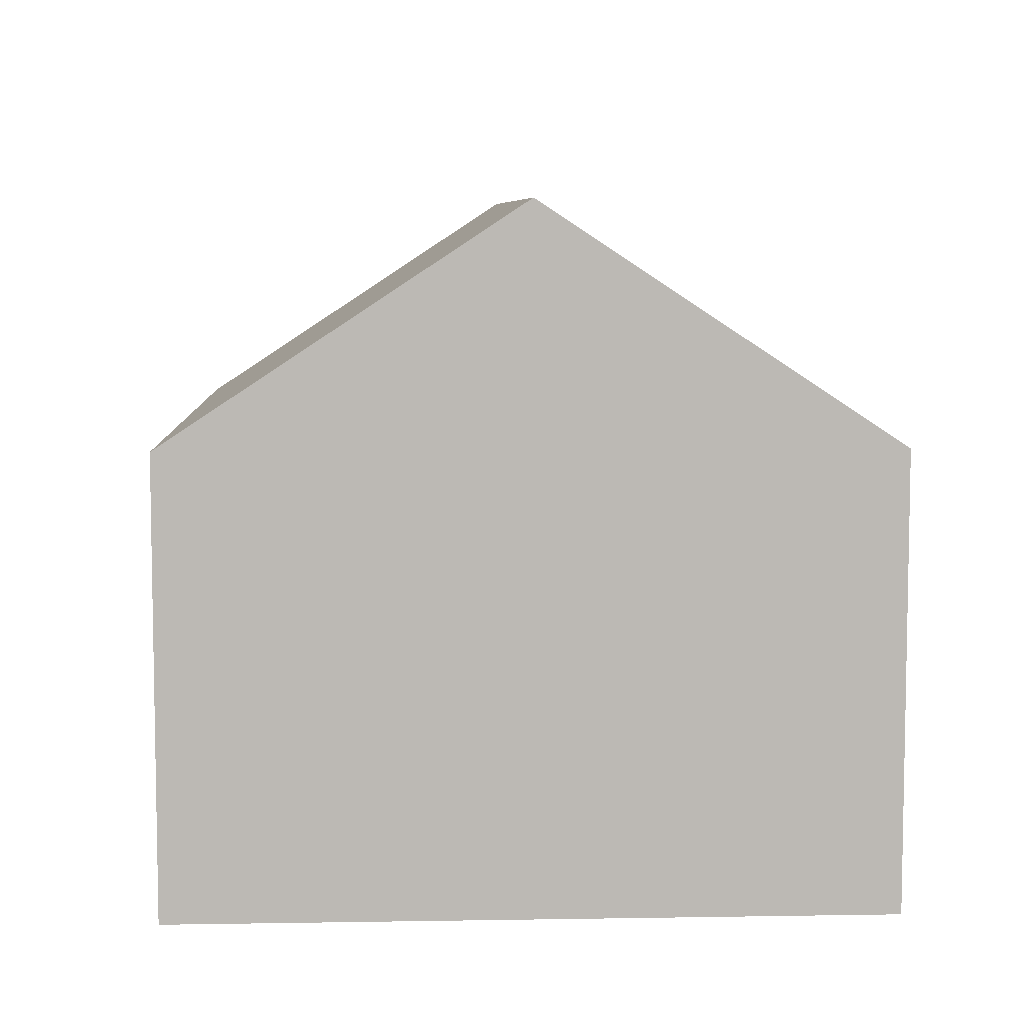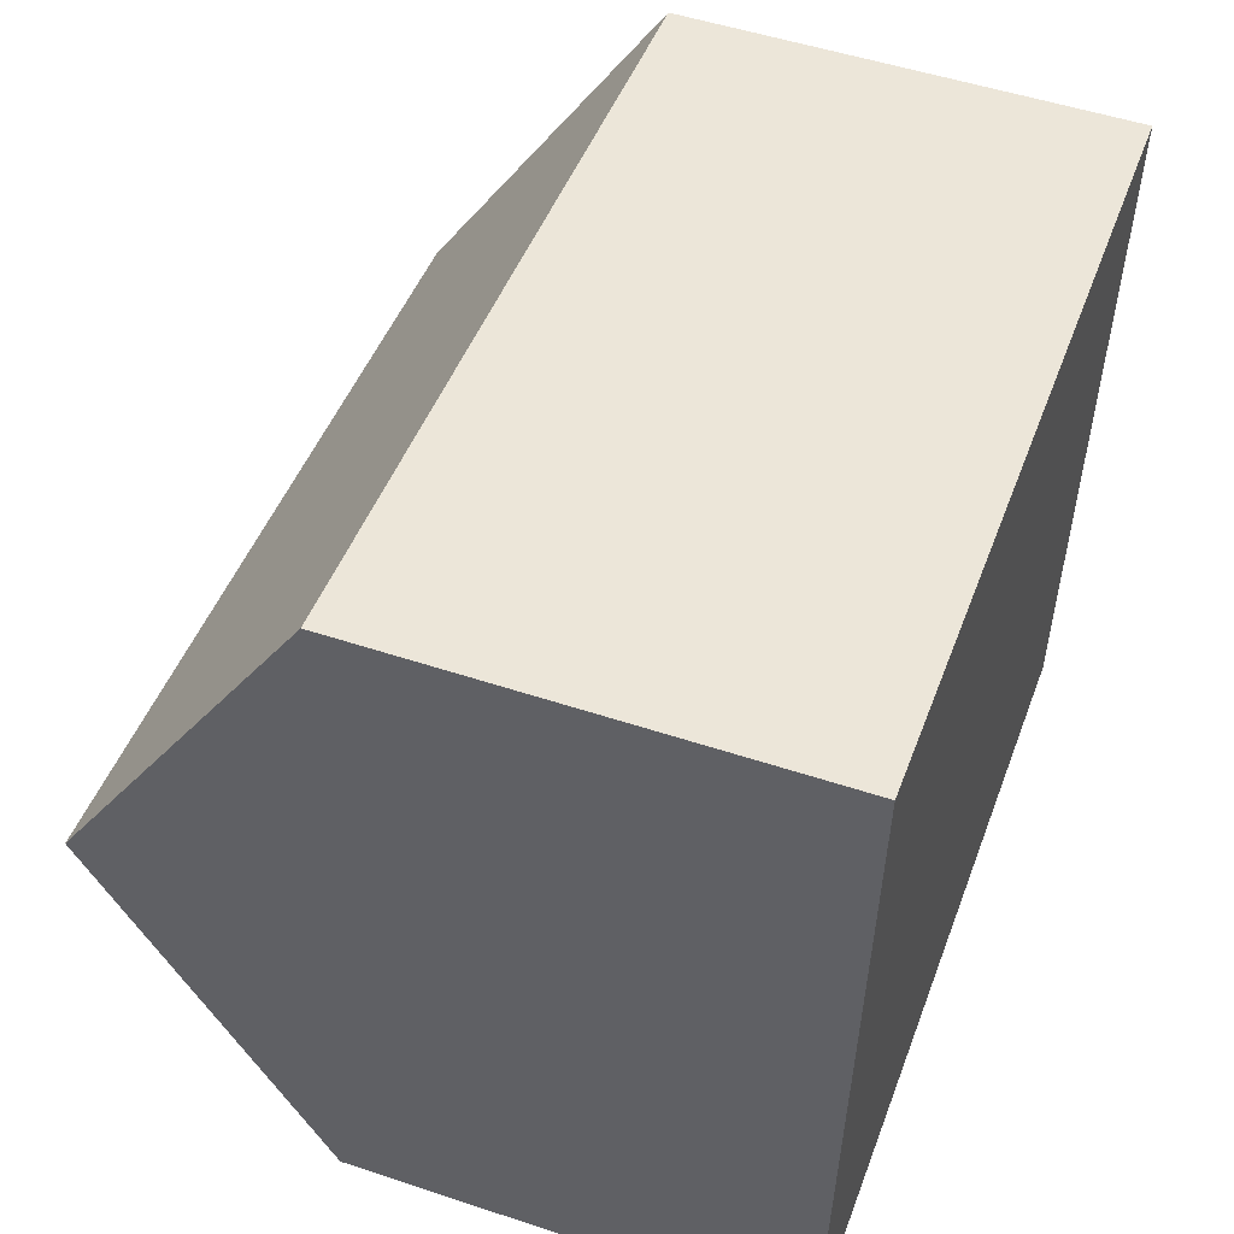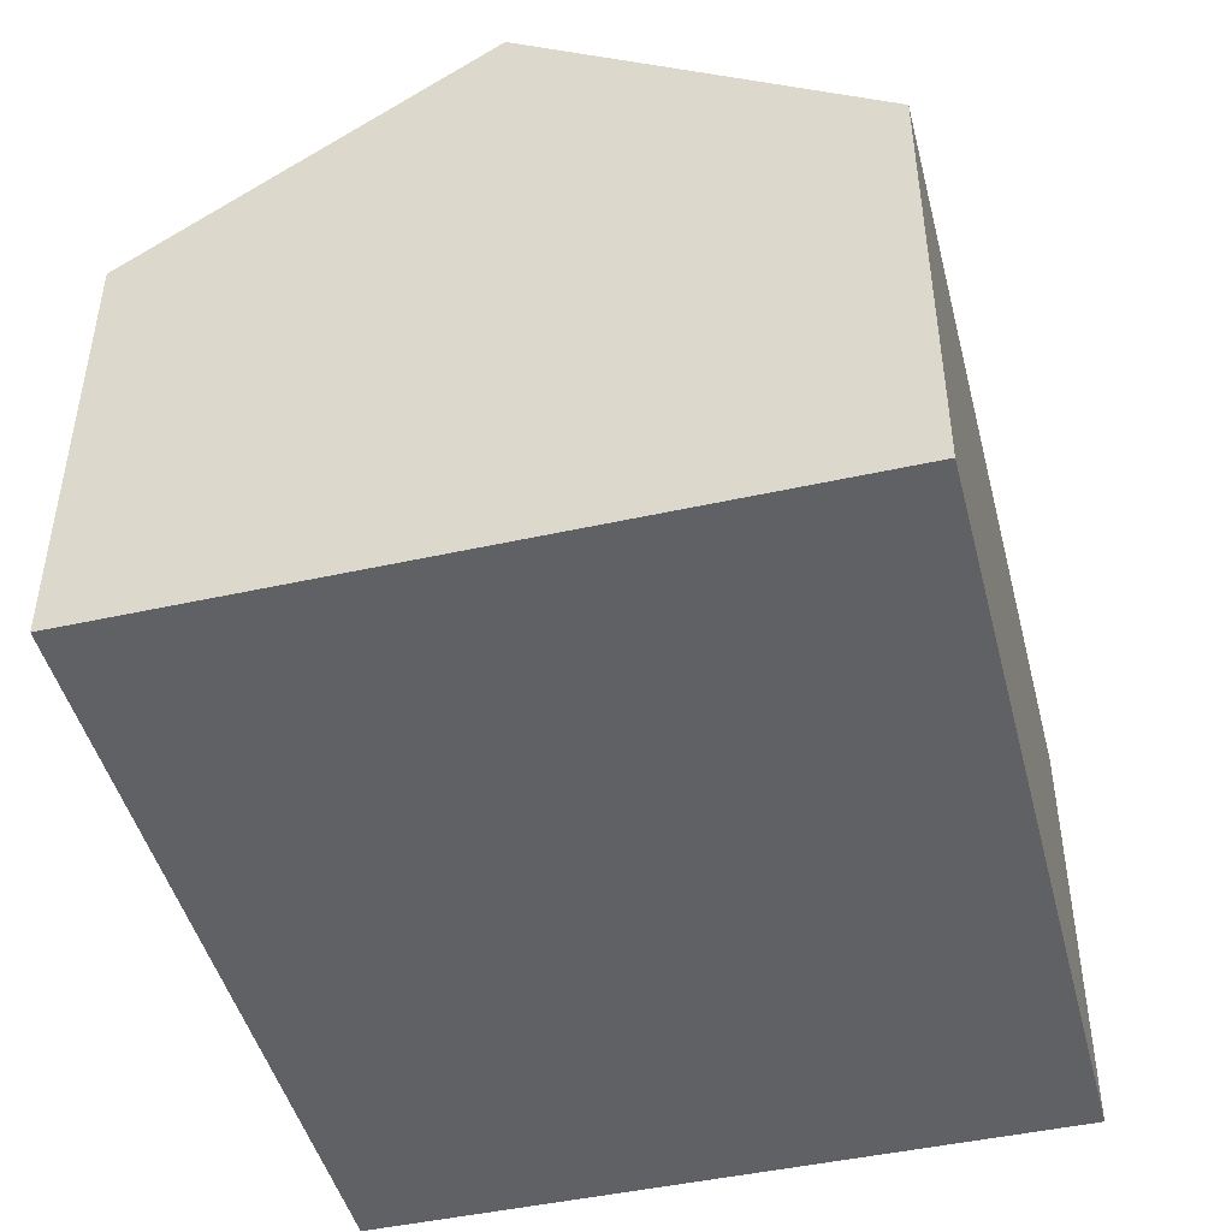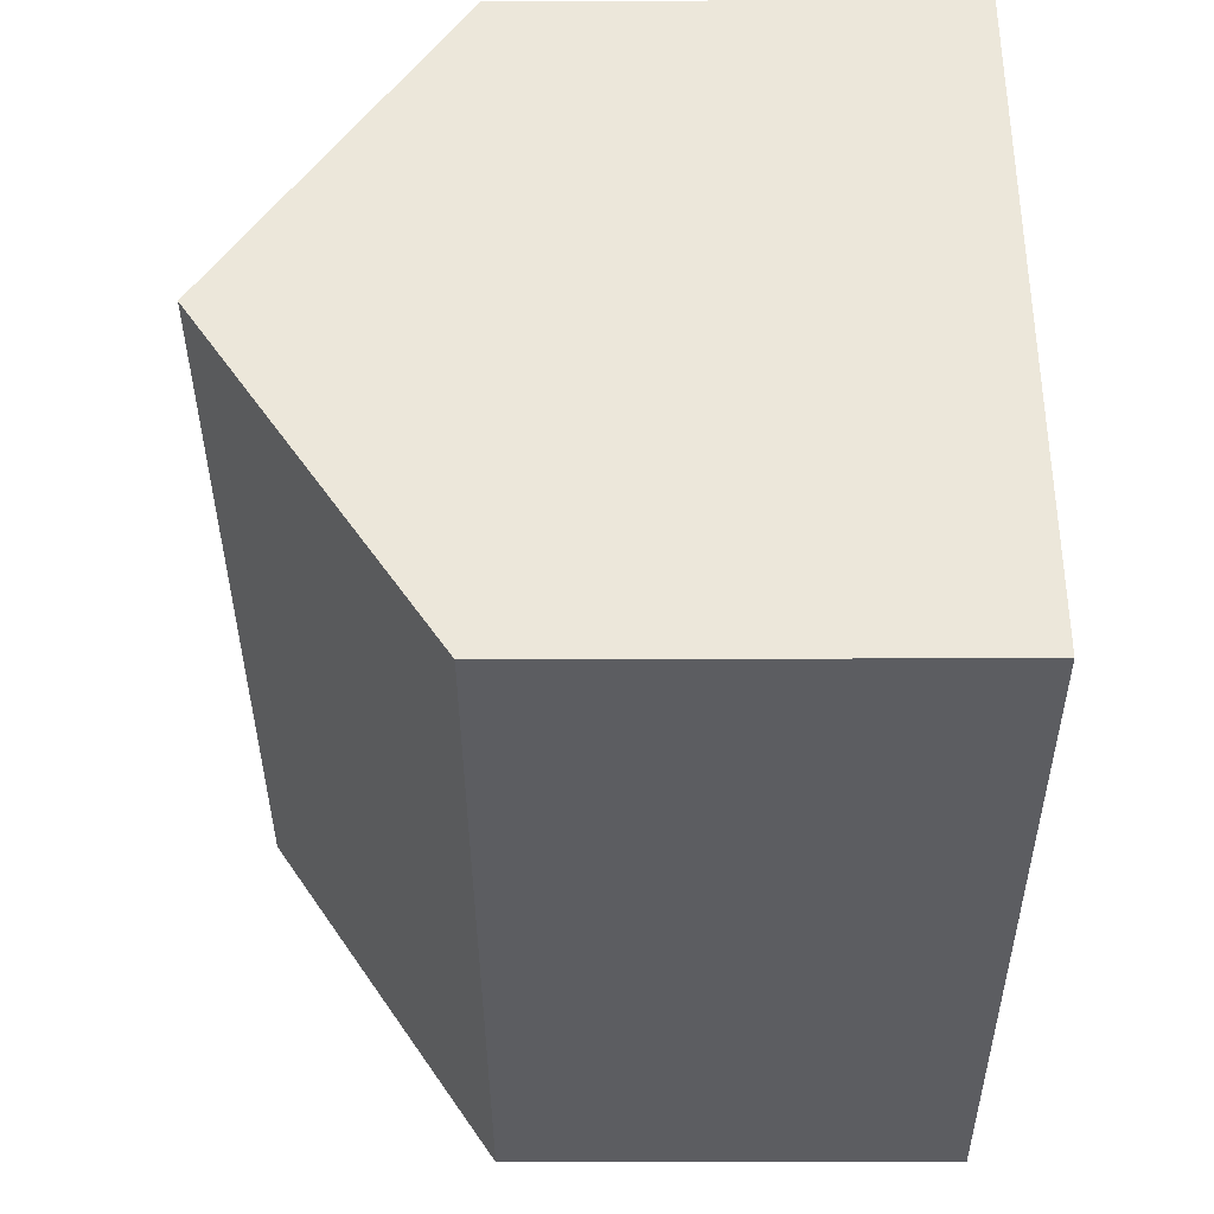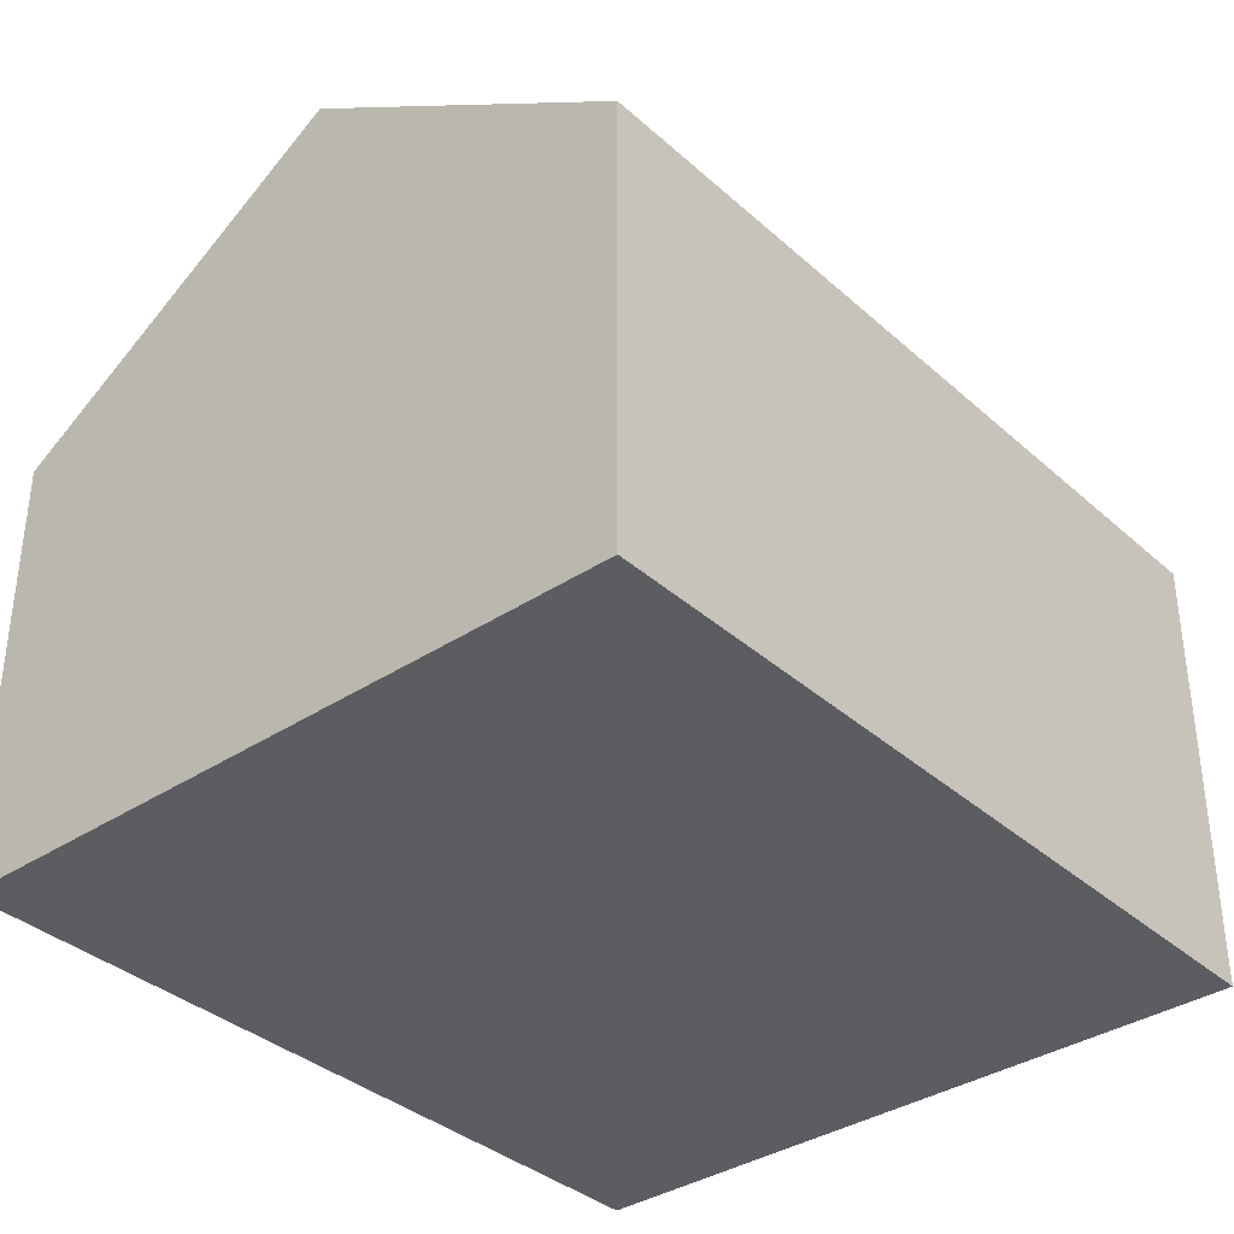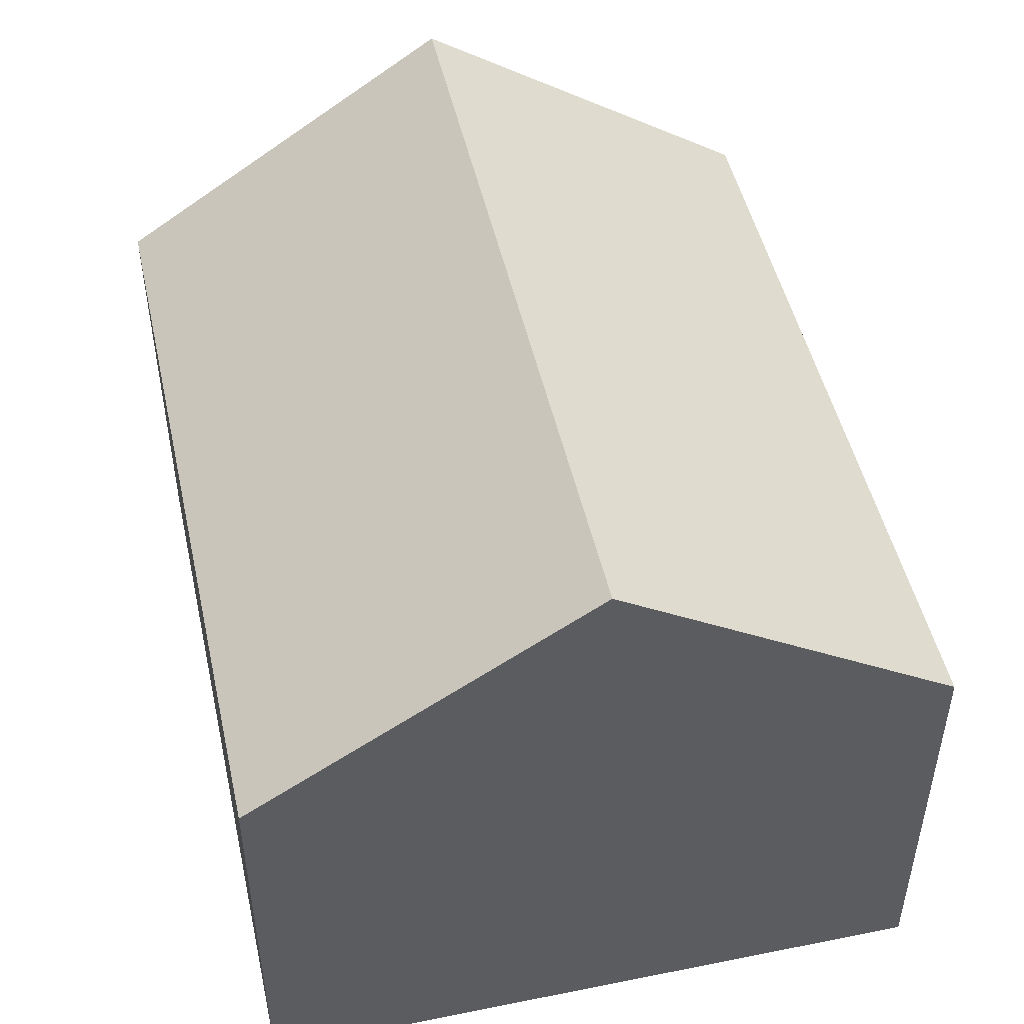
<metadata>
{"format":"obj","ext":"obj","renderer":"f3d","projection":"perspective","resolution":1024,"background":"white","views":[{"elev":7.0,"azim":92.1,"up":"+Y"},{"elev":51.5,"azim":-70.2,"up":"+Z"},{"elev":-46.2,"azim":109.1,"up":"+Y"},{"elev":-32.0,"azim":-89.7,"up":"+Z"},{"elev":-36.1,"azim":135.7,"up":"+Y"},{"elev":48.9,"azim":-97.7,"up":"+Y"}]}
</metadata>
<code>
v  12.31 9.924 4.127
v  1.15 6.533 10.25
v  12.75 6.534 9.265
v  0.438 9.924 5.138
v  0.875 6.534 10.28
v  11.87 6.534 -1.011
v  0 6.534 4.001e-16
v  0.875 -6.292e-16 10.28
v  12.75 -5.673e-16 9.265
v  1.15 -6.278e-16 10.25
v  12.31 -2.527e-16 4.127
v  11.87 6.191e-17 -1.011
v  0 0 0
v  0.438 -3.146e-16 5.138
g defaultobject
f 1 2 3
f 2 1 4
f 2 4 5
f 6 4 1
f 4 6 7
f 8 2 5
f 2 8 3
f 3 8 9
f 9 8 10
f 9 1 3
f 1 9 6
f 6 9 11
f 6 11 12
f 12 7 6
f 7 12 13
f 7 5 4
f 5 7 8
f 8 7 14
f 14 7 13
f 10 11 9
f 11 10 8
f 11 8 14
f 11 14 12
f 12 14 13

</code>
